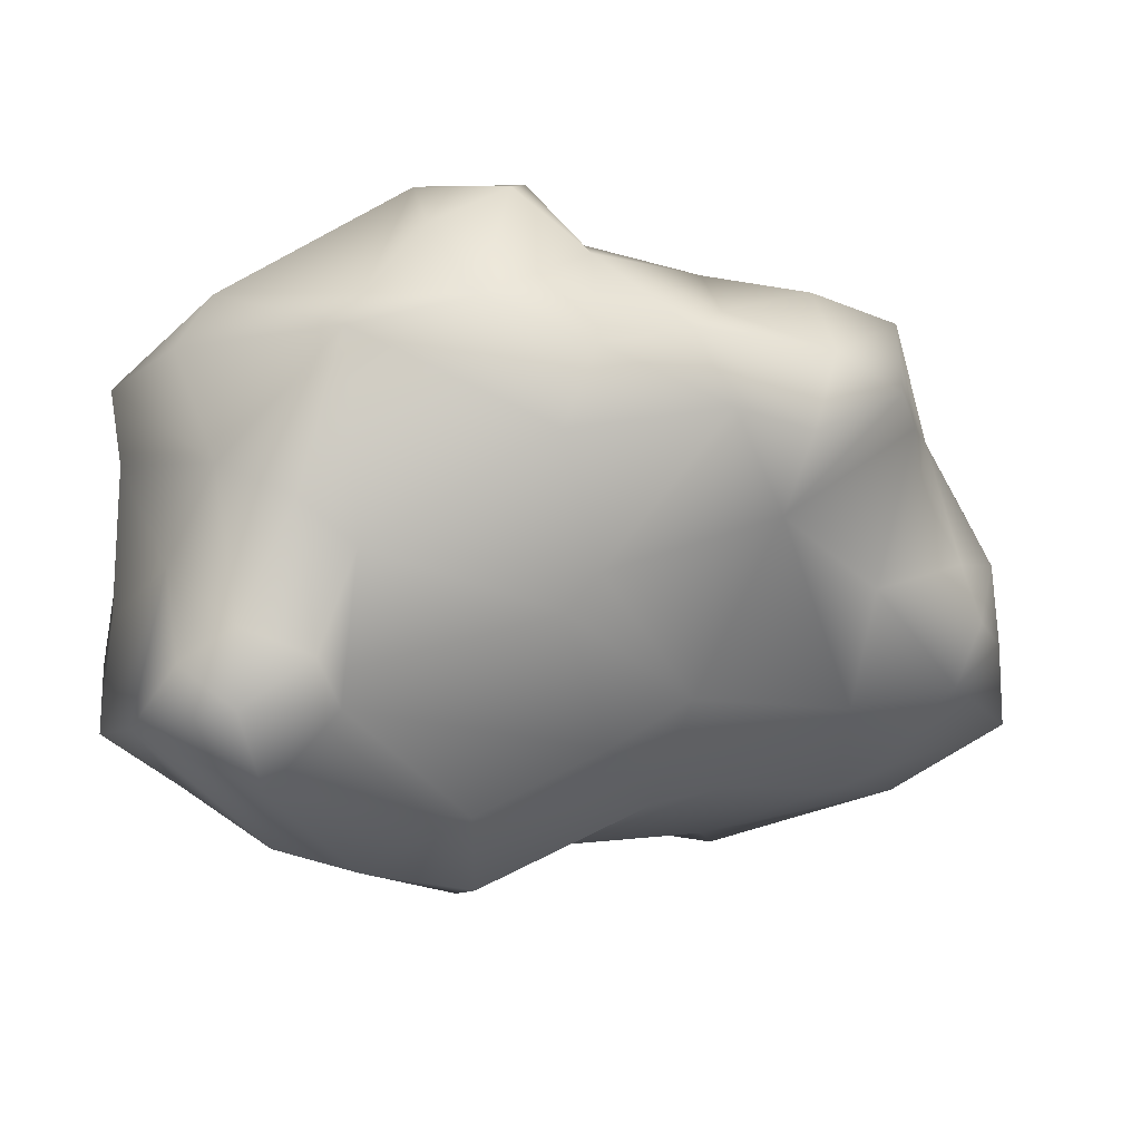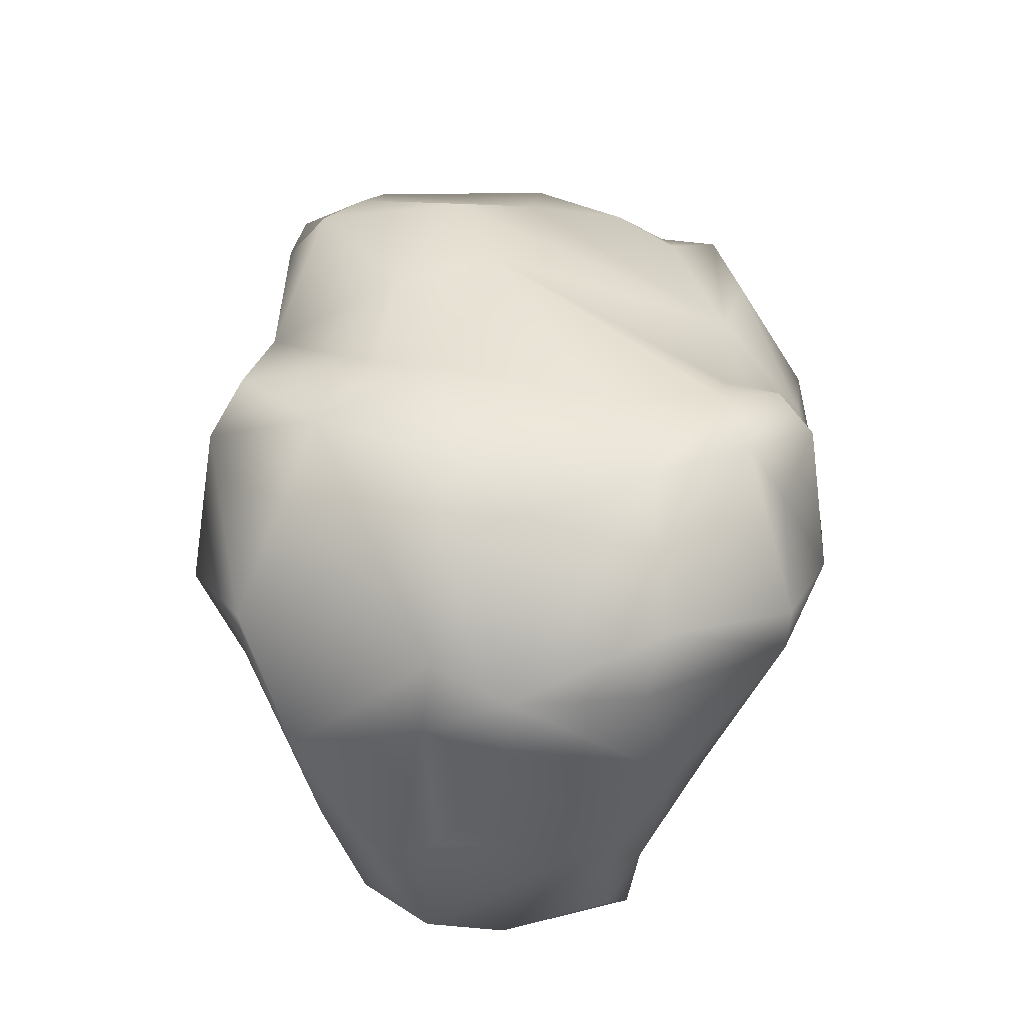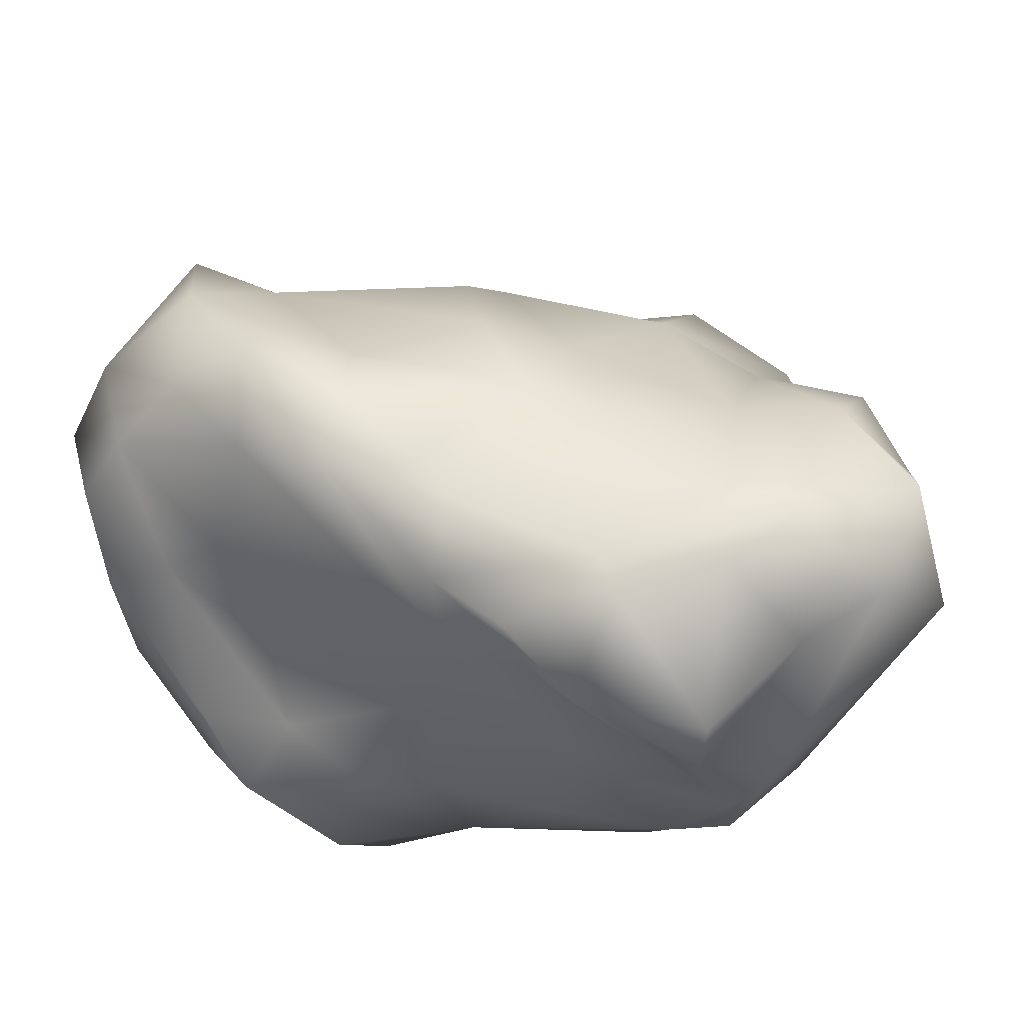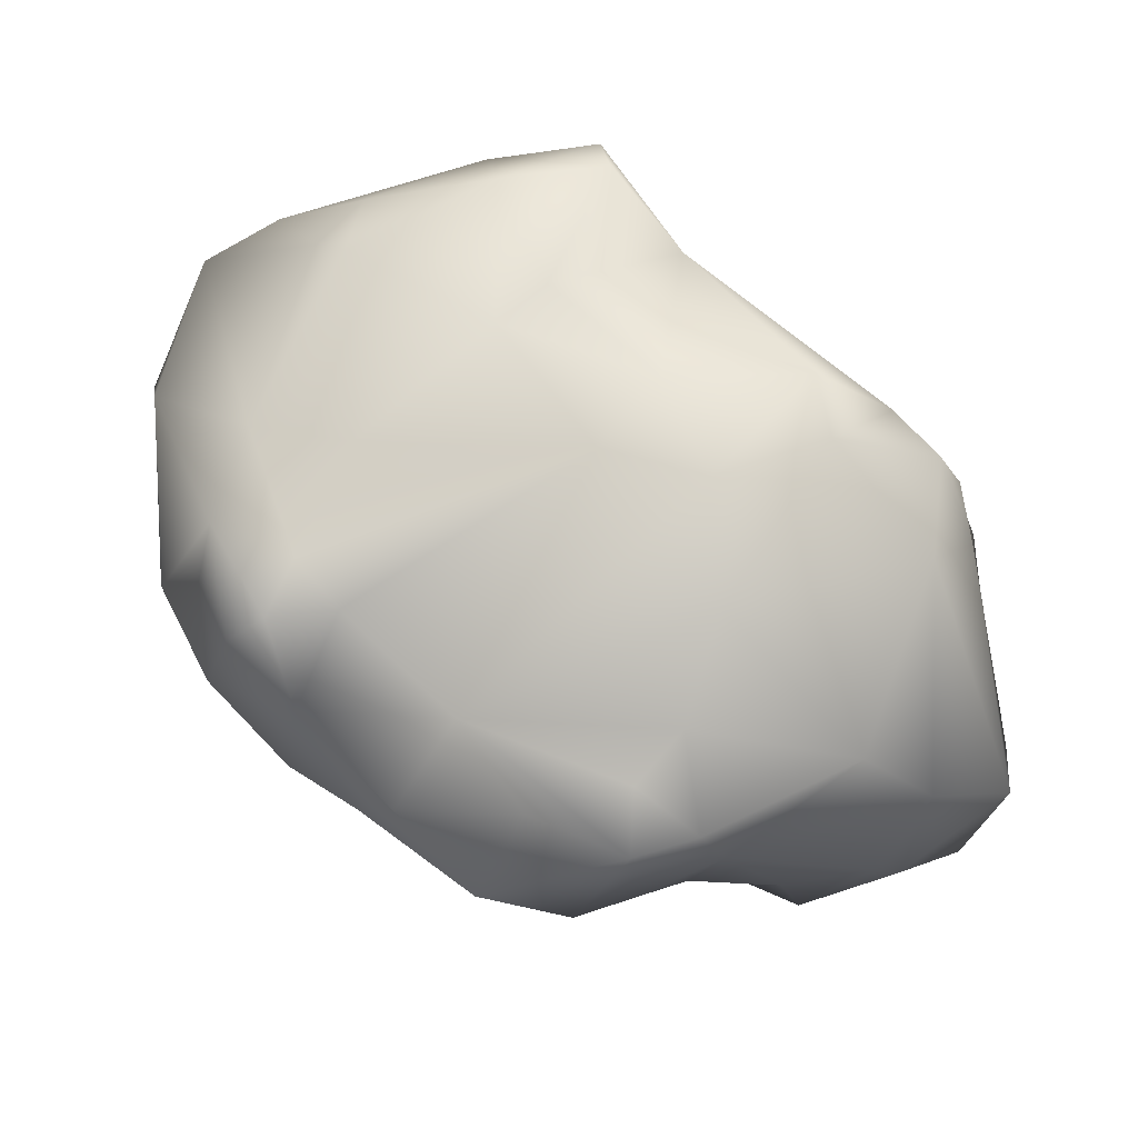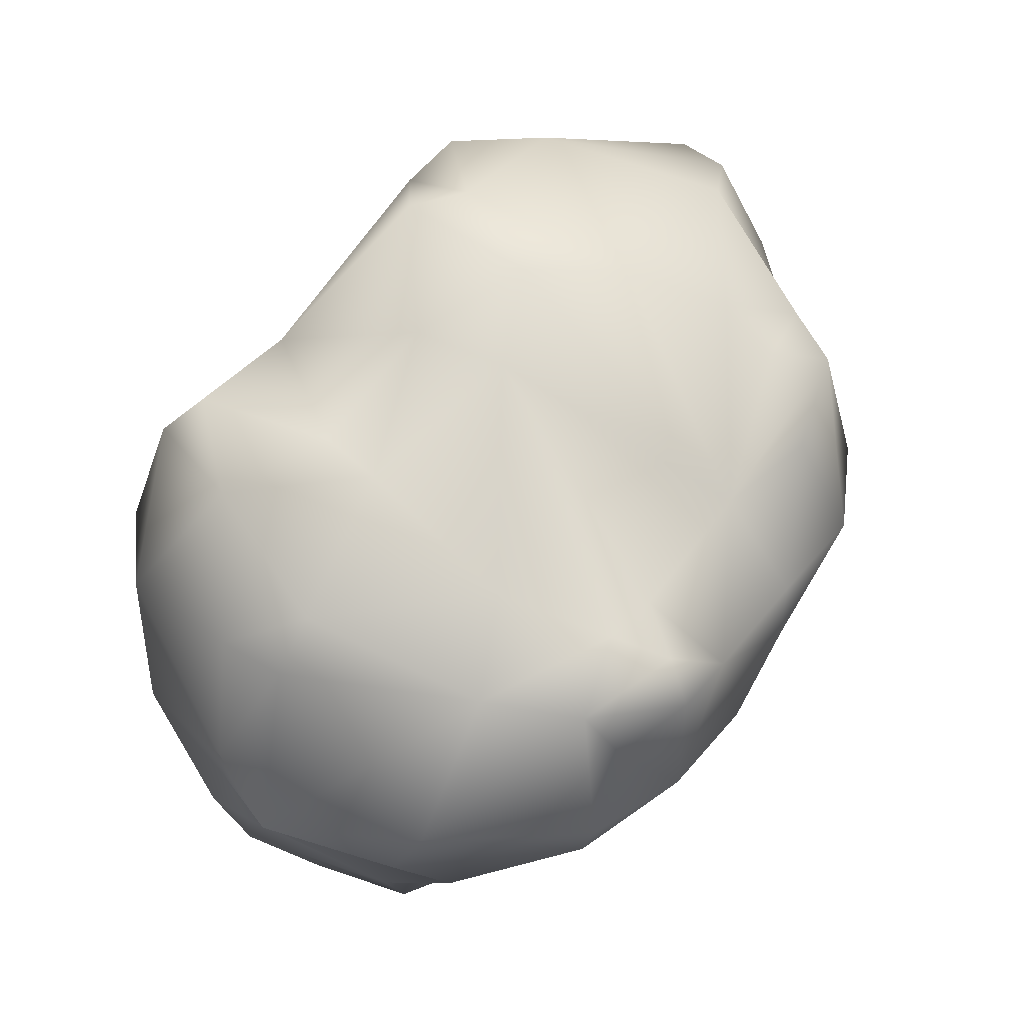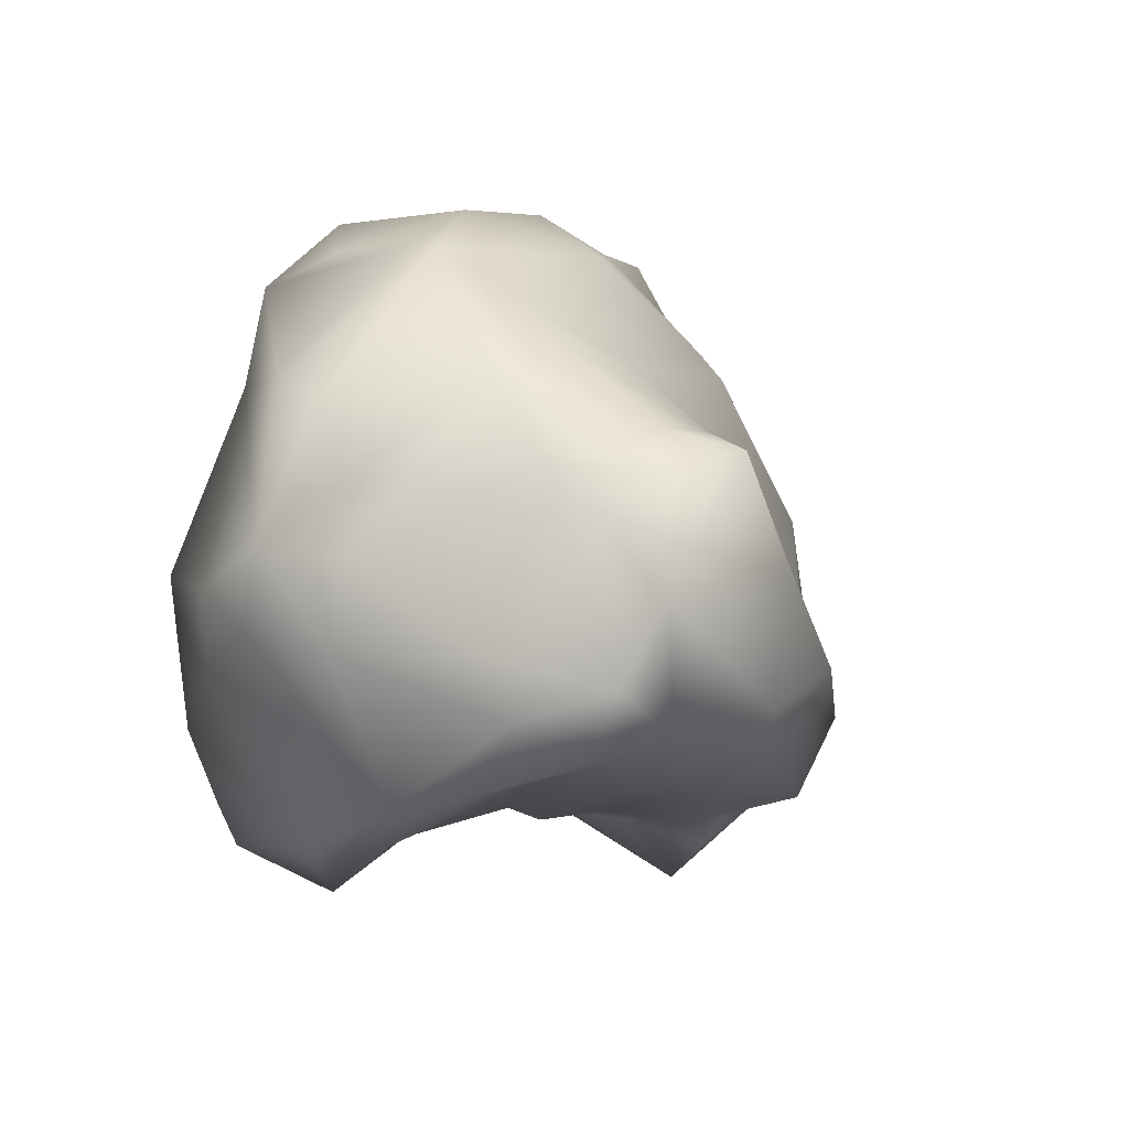
<metadata>
{"format":"obj","ext":"obj","renderer":"f3d","projection":"perspective","resolution":1024,"background":"white","views":[{"elev":60.2,"azim":-178.5,"up":"+Y"},{"elev":35.0,"azim":107.7,"up":"+Z"},{"elev":-44.8,"azim":-162.1,"up":"+Y"},{"elev":71.3,"azim":-124.2,"up":"+Z"},{"elev":66.7,"azim":140.0,"up":"+Z"},{"elev":18.1,"azim":111.1,"up":"+Y"}]}
</metadata>
<code>
o asteroid1lowpoly
v -0.0995 -0.5958 -0.3911
v -0.5558 -0.6502 -0.394
v -0.1881 -0.446 -0.528
v 0.5086 -0.3649 -0.07233
v 0.4092 -0.432 -0.1236
v 0.5487 -0.2659 -0.3607
v -0.269 -0.7493 -0.3329
v -0.2913 -0.7233 -0.07871
v 0.0626 -0.5751 0.1031
v -0.03963 -0.5882 -0.1344
v 0.3498 -0.2457 -0.691
v 0.7808 0.002992 -0.5926
v -0.2743 -0.7048 0.3246
v 0.1856 -0.6138 0.3866
v 0.3901 -0.5429 0.4107
v -1.105 0.195 0.3558
v -1.13 -0.1728 0.6015
v -1.058 0.2485 0.5416
v 0.7938 -0.3996 0.1417
v 0.5382 -0.4747 0.1856
v 0.7614 -0.1712 -0.2402
v -0.4587 -0.7521 0.6363
v 0.157 -0.5432 0.7172
v -0.3324 -0.5833 0.8453
v -0.4825 -0.7951 0.1695
v 0.9667 -0.1324 -0.201
v 0.971 -0.2019 0.02082
v -0.4995 0.1709 -0.3994
v -0.6023 -0.2051 -0.4603
v -0.9189 -0.09834 -0.2799
v -1.276 -0.2964 0.4341
v -1.072 0.2778 0.1737
v -1.201 0.06923 0.06352
v -0.2229 0.8754 0.4415
v -0.2445 0.947 0.1281
v -0.4686 0.8681 0.2372
v -0.676 -0.06553 0.7944
v -0.4225 -0.204 0.9067
v -0.4999 0.5759 0.6021
v -0.2046 -0.03283 0.8753
v -0.1266 0.6643 0.6446
v 0.02821 0.6865 0.6978
v -0.7129 -0.9203 0.04089
v -0.6488 -0.8936 0.2118
v -0.9976 -0.7748 -0.05769
v 0.03728 1.003 0.2189
v 0.311 0.9689 0.2441
v 0.3474 0.9659 0.1528
v -0.8673 -0.68 -0.309
v -0.5845 -0.7534 -0.374
v 0.3026 0.7214 -0.3021
v -0.1674 0.8691 -0.05937
v 0.09821 -0.4077 -0.6931
v -0.701 0.5459 -0.08956
v -0.9611 0.2131 -0.09773
v -0.2899 0.1861 -0.5506
v -0.4076 -0.1117 -0.5591
v -0.8338 -0.5905 0.6771
v -1.35 -0.5239 0.2004
v -1.219 -0.6631 -0.05117
v -0.8171 -0.7581 0.4697
v -0.6717 -0.8238 0.4922
v -0.4844 -0.52 0.8375
v -0.1226 -0.3552 -0.5967
v -1.251 0.03396 -0.08851
v -0.8219 0.7483 0.2614
v -0.5408 0.8029 0.3312
v -0.7683 0.7181 0.0486
v -0.5726 0.7839 0.06674
v -1.048 0.4149 0.2559
v -1.001 0.5771 0.2519
v -0.8506 0.1602 0.7078
v -0.7808 0.5659 0.5629
v -0.8812 0.3213 0.6195
v -1.011 0.42 0.575
v -1.198 -0.1143 -0.2019
v -1.365 -0.4147 -0.1561
v -1.336 -0.2189 -0.01571
v -0.911 -0.446 -0.3441
v -1.312 -0.1231 0.1737
v -0.4193 -0.9368 -0.1901
v -0.6289 -0.7711 0.647
v -0.1136 -0.2831 0.8049
v -1.071 -0.5571 -0.2933
v 0.1882 0.4166 0.7333
v 0.03878 -0.2047 -0.7682
v 0.3149 0.02794 -0.8267
v -0.1521 -0.6624 0.5733
v 0.7109 -0.5675 0.3022
v 0.8408 -0.3911 0.301
v 0.5543 -0.5651 0.6493
v 0.2588 -0.2033 0.7655
v 0.4412 -0.5152 0.7622
v 0.5687 -0.2601 0.7666
v -0.05473 0.8278 0.6816
v -0.02443 0.9306 0.5951
v 0.1739 0.9006 0.5056
v 0.2365 -0.03438 0.7824
v 0.2242 0.8087 0.6837
v 0.395 0.5948 0.6598
v 0.6165 0.1617 0.7671
v 0.7946 0.007986 0.5772
v 0.9693 0.1823 0.3732
v 0.7406 0.1831 0.6128
v 0.7064 0.7229 0.405
v 0.9996 0.0637 -0.2896
v 0.9745 0.1648 0.1597
v 0.935 -0.02874 -0.4664
v 0.9987 0.4041 0.3278
v 0.9548 0.3795 0.1157
v 0.9648 0.196 -0.2298
v 0.792 0.6974 0.2612
v 0.6514 0.7526 -0.1022
v 0.04341 0.03626 -0.6753
v 0.3382 0.4825 -0.6062
v -0.1824 0.5728 -0.3857
v -0.2629 0.6175 -0.2977
v 0.5393 -0.003592 -0.7548
v 0.7682 0.5885 -0.2949
v 0.967 0.1591 -0.5285
v 0.4473 0.7849 -0.2092
v 0.519 0.3551 -0.7684
v 0.8578 0.3396 -0.603
v 0.393 0.5991 -0.5303
v 0.5636 0.6124 -0.6822
v 0.5792 0.6496 -0.48
v 0.7165 0.5942 -0.5545
f 1 2 3
f 4 5 6
f 7 1 8
f 9 10 5
f 5 10 6
f 6 11 12
f 5 4 9
f 13 9 14
f 15 14 9
f 16 17 18
f 19 20 21
f 22 23 24
f 13 25 8
f 19 26 27
f 28 29 30
f 17 16 31
f 32 33 16
f 34 35 36
f 37 38 39
f 40 39 38
f 4 6 21
f 40 41 39
f 42 41 40
f 43 44 45
f 46 47 48
f 43 49 50
f 48 51 52
f 53 10 1
f 54 30 55
f 56 57 28
f 45 49 43
f 30 54 28
f 58 31 59
f 60 45 61
f 1 10 8
f 44 62 61
f 24 38 63
f 52 35 46
f 64 53 3
f 55 65 33
f 36 66 67
f 32 55 33
f 68 69 54
f 55 70 54
f 32 70 55
f 35 69 36
f 70 71 54
f 66 68 71
f 67 39 34
f 34 39 41
f 72 37 39
f 70 32 16
f 10 11 6
f 73 39 67
f 72 39 74
f 73 66 75
f 18 75 16
f 68 36 69
f 57 29 28
f 76 77 78
f 30 29 79
f 68 66 36
f 71 68 54
f 76 55 30
f 73 75 39
f 66 71 75
f 16 75 70
f 71 70 75
f 74 39 75
f 66 73 67
f 75 18 74
f 72 18 17
f 35 52 69
f 58 17 31
f 67 34 36
f 80 31 16
f 78 80 65
f 80 78 31
f 33 80 16
f 25 81 8
f 82 62 22
f 46 48 52
f 37 72 17
f 24 83 38
f 37 63 38
f 82 22 63
f 63 58 82
f 22 24 63
f 58 37 17
f 58 63 37
f 55 76 65
f 65 76 78
f 65 80 33
f 78 59 31
f 62 82 61
f 58 61 82
f 61 58 59
f 2 49 84
f 78 77 59
f 30 79 76
f 77 76 79
f 2 79 3
f 60 59 77
f 49 45 60
f 2 50 49
f 2 84 79
f 60 77 84
f 59 60 61
f 44 61 45
f 62 44 25
f 74 18 72
f 81 50 7
f 60 84 49
f 8 81 7
f 8 10 13
f 42 40 85
f 7 50 2
f 62 25 13
f 25 44 81
f 13 22 62
f 81 44 43
f 29 3 79
f 34 46 35
f 29 57 3
f 86 87 53
f 3 57 64
f 7 2 1
f 13 88 22
f 43 50 81
f 9 13 10
f 53 64 86
f 64 57 86
f 53 1 3
f 11 10 53
f 89 90 91
f 89 91 15
f 19 90 89
f 92 83 23
f 19 27 90
f 20 19 89
f 21 26 19
f 20 15 9
f 21 20 4
f 9 4 20
f 14 15 23
f 38 83 40
f 23 83 24
f 23 88 14
f 22 88 23
f 88 13 14
f 84 77 79
f 89 15 20
f 23 93 92
f 23 91 93
f 91 90 94
f 94 93 91
f 94 92 93
f 34 41 95
f 96 97 46
f 34 96 46
f 95 96 34
f 40 98 85
f 99 95 42
f 42 85 100
f 98 94 101
f 101 94 102
f 40 83 98
f 100 85 101
f 95 99 96
f 96 99 97
f 46 97 47
f 100 99 42
f 103 102 90
f 102 94 90
f 104 101 102
f 100 101 104
f 100 105 99
f 99 47 97
f 47 99 105
f 26 106 27
f 85 98 101
f 103 27 107
f 26 21 108
f 103 107 109
f 109 104 103
f 109 107 110
f 107 111 110
f 112 105 109
f 109 105 100
f 105 48 47
f 110 113 109
f 112 109 113
f 100 104 109
f 114 87 86
f 57 56 114
f 57 114 86
f 56 115 114
f 56 28 116
f 69 52 117
f 116 115 56
f 23 15 91
f 11 87 118
f 103 104 102
f 106 107 27
f 94 98 92
f 111 107 106
f 41 42 95
f 112 48 105
f 103 90 27
f 87 11 53
f 98 83 92
f 117 52 51
f 112 113 48
f 110 119 113
f 6 12 21
f 108 21 12
f 120 111 106
f 118 12 11
f 108 106 26
f 119 110 111
f 113 121 48
f 87 114 122
f 119 111 120
f 108 12 120
f 12 123 120
f 118 87 122
f 12 118 123
f 106 108 120
f 114 115 122
f 123 119 120
f 51 115 116
f 124 125 115
f 124 115 51
f 121 126 124
f 121 51 48
f 126 121 113
f 115 125 122
f 123 125 127
f 125 124 126
f 122 123 118
f 119 127 126
f 127 119 123
f 121 124 51
f 116 117 51
f 122 125 123
f 116 28 117
f 127 125 126
f 113 119 126
f 117 28 54
f 117 54 69

</code>
